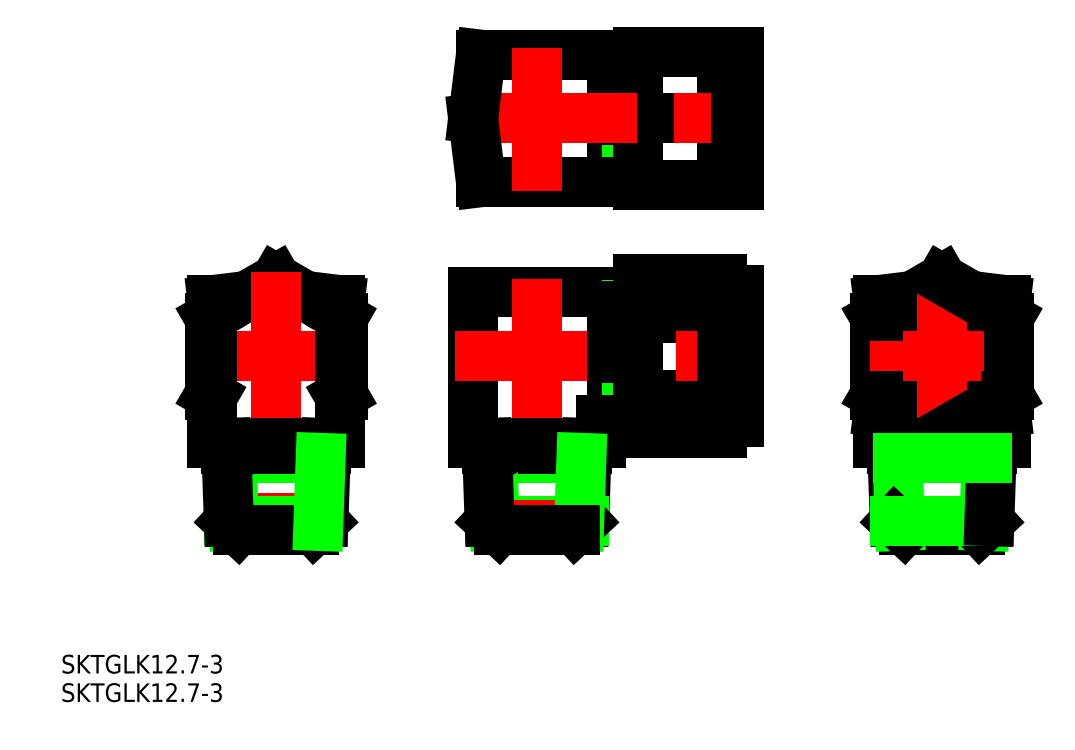
<metadata>
{"format":"dxf","ext":"dxf","renderer":"ezdxf+matplotlib","layout":"modelspace","background":"white","min_lineweight":24,"dpi":150}
</metadata>
<code>
0
SECTION
2
ENTITIES
0
CIRCLE
8
0
10
84.97
20
27.43
30
0
40
6.1
0
LINE
8
0
10
32.47
20
56.93
30
0
11
46.97
21
56.93
31
0
0
LINE
8
0
10
32.47
20
79.93
30
0
11
46.97
21
79.93
31
0
0
LINE
8
0
10
28.05
20
57.43
30
0
11
28.05
21
79.43
31
0
0
LINE
8
0
10
30.55
20
77.32
30
0
11
32.47
21
77.32
31
0
0
LINE
8
0
10
32.47
20
68.43
30
0
11
46.97
21
68.43
31
0
0
LINE
8
0
10
30.55
20
58.9
30
0
11
32.47
21
58.9
31
0
0
LINE
8
0
10
28.05
20
59.73
30
0
11
30.55
21
59.73
31
0
0
LINE
8
0
10
30.55
20
58.9
30
0
11
30.55
21
77.95
31
0
0
LINE
8
0
10
46.97
20
56.93
30
0
11
46.97
21
79.93
31
0
0
LINE
8
0
10
46.97
20
57.03
30
0
11
49.97
21
57.03
31
0
0
LINE
8
0
10
30.55
20
59.54
30
0
11
32.47
21
59.54
31
0
0
LINE
8
0
10
30.55
20
77.95
30
0
11
32.47
21
77.95
31
0
0
LINE
8
0
10
32.47
20
79.93
30
0
11
32.47
21
56.93
31
0
0
LINE
8
0
10
28.05
20
77.13
30
0
11
30.55
21
77.13
31
0
0
LINE
8
0
10
46.97
20
79.83
30
0
11
49.97
21
79.83
31
0
0
LINE
8
0
10
5.397
20
57.43
30
0
11
28.05
21
57.43
31
0
0
LINE
8
0
10
5.397
20
79.43
30
0
11
28.05
21
79.43
31
0
0
LINE
8
CENTER
10
0.6295
20
68.43
30
0
11
53.07
21
68.43
31
0
0
LINE
8
0
10
49.97
20
79.83
30
0
11
49.97
21
57.03
31
0
0
LINE
8
CENTER
10
15.05
20
55.93
30
0
11
15.05
21
80.64
31
0
0
LINE
8
0
10
5.397
20
57.43
30
0
11
4.047
21
68.43
31
0
0
LINE
8
0
10
5.397
20
79.43
30
0
11
4.047
21
68.43
31
0
0
LINE
8
0
10
73.97
20
17.78
30
0
11
79.95
21
17.04
31
0
0
LINE
8
0
10
95.97
20
17.78
30
0
11
89.98
21
17.04
31
0
0
LINE
8
0
10
76.37
20
11.43
30
0
11
77.28
21
9.851
31
0
0
LINE
8
0
10
84.97
20
14.15
30
0
11
73.47
21
20.79
31
0
0
LINE
8
0
10
73.47
20
20.79
30
0
11
73.47
21
34.07
31
0
0
LINE
8
0
10
84.97
20
40.71
30
0
11
73.47
21
34.07
31
0
0
LINE
8
0
10
95.97
20
37.08
30
0
11
89.98
21
37.81
31
0
0
LINE
8
0
10
95.97
20
37.08
30
0
11
95.97
21
34.36
31
0
0
LINE
8
0
10
73.97
20
37.08
30
0
11
79.95
21
37.81
31
0
0
LINE
8
CENTER
10
72.47
20
27.43
30
0
11
97.17
21
27.43
31
0
0
LINE
8
CENTER
10
84.97
20
40.01
30
0
11
84.97
21
-4.368
31
0
0
LINE
8
0
10
73.97
20
37.08
30
0
11
73.97
21
34.36
31
0
0
LINE
8
0
10
95.97
20
20.5
30
0
11
95.97
21
12.43
31
0
0
LINE
8
0
10
96.47
20
20.79
30
0
11
84.97
21
14.15
31
0
0
LINE
8
0
10
96.47
20
34.07
30
0
11
84.97
21
40.71
31
0
0
LINE
8
0
10
96.47
20
34.07
30
0
11
96.47
21
20.79
31
0
0
LINE
8
0
10
73.97
20
20.5
30
0
11
73.97
21
12.43
31
0
0
LINE
8
0
10
76.34
20
12.43
30
0
11
76.81
21
-1.072
31
0
0
LINE
8
0
10
78.41
20
-2.571
30
0
11
91.52
21
-2.571
31
0
0
LINE
8
0
10
92.66
20
9.851
30
0
11
92.25
21
-1.897
31
0
0
LINE
8
0
10
73.97
20
12.43
30
0
11
95.97
21
12.43
31
0
0
LINE
8
0
10
93.13
20
-1.072
30
0
11
91.52
21
-2.571
31
0
0
LINE
8
0
10
77.28
20
9.851
30
0
11
77.69
21
-1.897
31
0
0
LINE
8
0
10
76.81
20
-1.072
30
0
11
78.41
21
-2.571
31
0
0
LINE
8
0
10
76.37
20
11.43
30
0
11
93.57
21
11.43
31
0
0
LINE
8
0
10
76.81
20
-1.072
30
0
11
93.13
21
-1.072
31
0
0
LINE
8
0
10
93.6
20
12.43
30
0
11
93.13
21
-1.072
31
0
0
LINE
8
0
10
93.57
20
11.43
30
0
11
92.66
21
9.851
31
0
0
LINE
8
0
10
77.28
20
9.851
30
0
11
92.66
21
9.851
31
0
0
LINE
8
0
10
-21.36
20
11.43
30
0
11
-22.27
21
9.851
31
0
0
LINE
8
0
10
-29.95
20
40.71
30
0
11
-34.97
21
37.81
31
0
0
LINE
8
0
10
-24.94
20
37.81
30
0
11
-29.95
21
40.71
31
0
0
LINE
8
0
10
-40.95
20
34.36
30
0
11
-41.45
21
34.07
31
0
0
LINE
8
0
10
-41.45
20
20.79
30
0
11
-41.45
21
34.07
31
0
0
LINE
8
0
10
-40.95
20
20.5
30
0
11
-41.45
21
20.79
31
0
0
LINE
8
0
10
-18.95
20
37.08
30
0
11
-29.95
21
38.43
31
0
0
LINE
8
0
10
-40.95
20
37.08
30
0
11
-29.95
21
38.43
31
0
0
LINE
8
CENTER
10
-42.45
20
27.43
30
0
11
-17.75
21
27.43
31
0
0
LINE
8
CENTER
10
-29.95
20
41.85
30
0
11
-29.95
21
-4.368
31
0
0
LINE
8
0
10
-18.95
20
37.08
30
0
11
-18.95
21
12.43
31
0
0
LINE
8
0
10
-18.45
20
20.79
30
0
11
-18.95
21
20.5
31
0
0
LINE
8
0
10
-18.45
20
34.07
30
0
11
-18.95
21
34.36
31
0
0
LINE
8
0
10
-18.45
20
34.07
30
0
11
-18.45
21
20.79
31
0
0
LINE
8
0
10
-40.95
20
37.08
30
0
11
-40.95
21
12.43
31
0
0
LINE
8
0
10
-37.64
20
9.851
30
0
11
-22.27
21
9.851
31
0
0
LINE
8
0
10
-38.11
20
-1.072
30
0
11
-36.51
21
-2.571
31
0
0
LINE
8
0
10
-40.95
20
12.43
30
0
11
-18.95
21
12.43
31
0
0
LINE
8
0
10
-21.79
20
-1.072
30
0
11
-23.4
21
-2.571
31
0
0
LINE
8
0
10
-37.64
20
9.851
30
0
11
-37.23
21
-1.897
31
0
0
LINE
8
0
10
-38.55
20
11.43
30
0
11
-21.36
21
11.43
31
0
0
LINE
8
0
10
-38.55
20
11.43
30
0
11
-37.64
21
9.851
31
0
0
LINE
8
0
10
-38.11
20
-1.072
30
0
11
-21.79
21
-1.072
31
0
0
LINE
8
0
10
-21.32
20
12.43
30
0
11
-21.79
21
-1.072
31
0
0
LINE
8
0
10
-38.59
20
12.43
30
0
11
-38.11
21
-1.072
31
0
0
LINE
8
0
10
-36.51
20
-2.571
30
0
11
-23.4
21
-2.571
31
0
0
LINE
8
0
10
-22.27
20
9.851
30
0
11
-22.68
21
-1.897
31
0
0
LINE
8
0
10
26.05
20
16.43
30
0
11
28.05
21
16.43
31
0
0
LINE
8
0
10
7.36
20
9.851
30
0
11
22.73
21
9.851
31
0
0
LINE
8
0
10
23.64
20
11.43
30
0
11
22.73
21
9.851
31
0
0
LINE
8
0
10
23.68
20
12.43
30
0
11
23.21
21
-1.072
31
0
0
LINE
8
0
10
6.885
20
-1.072
30
0
11
23.21
21
-1.072
31
0
0
LINE
8
0
10
6.448
20
11.43
30
0
11
23.64
21
11.43
31
0
0
LINE
8
0
10
7.36
20
9.851
30
0
11
7.77
21
-1.897
31
0
0
LINE
8
0
10
23.21
20
-1.072
30
0
11
21.6
21
-2.571
31
0
0
LINE
8
0
10
32.47
20
34.07
30
0
11
46.97
21
34.07
31
0
0
LINE
8
0
10
32.47
20
20.79
30
0
11
46.97
21
20.79
31
0
0
LINE
8
0
10
30.55
20
17.9
30
0
11
32.47
21
17.9
31
0
0
LINE
8
0
10
28.05
20
18.73
30
0
11
30.55
21
18.73
31
0
0
LINE
8
0
10
30.55
20
17.9
30
0
11
30.55
21
36.95
31
0
0
LINE
8
0
10
4.047
20
38.43
30
0
11
4.047
21
12.43
31
0
0
LINE
8
0
10
30.55
20
36.95
30
0
11
32.47
21
36.95
31
0
0
LINE
8
0
10
4.047
20
38.43
30
0
11
28.05
21
38.43
31
0
0
LINE
8
CENTER
10
15.05
20
40.64
30
0
11
15.05
21
-4.368
31
0
0
LINE
8
CENTER
10
0.9786
20
27.43
30
0
11
52.85
21
27.43
31
0
0
LINE
8
0
10
28.05
20
38.43
30
0
11
28.05
21
16.43
31
0
0
LINE
8
0
10
32.47
20
40.71
30
0
11
46.97
21
40.71
31
0
0
LINE
8
0
10
30.55
20
36.32
30
0
11
32.47
21
36.32
31
0
0
LINE
8
0
10
46.97
20
38.83
30
0
11
49.97
21
38.83
31
0
0
LINE
8
0
10
49.97
20
38.83
30
0
11
49.97
21
16.03
31
0
0
LINE
8
0
10
46.97
20
14.15
30
0
11
46.97
21
40.71
31
0
0
LINE
8
0
10
46.97
20
16.03
30
0
11
49.97
21
16.03
31
0
0
LINE
8
0
10
30.55
20
18.54
30
0
11
32.47
21
18.54
31
0
0
LINE
8
0
10
32.47
20
14.15
30
0
11
46.97
21
14.15
31
0
0
LINE
8
0
10
32.47
20
14.15
30
0
11
32.47
21
40.71
31
0
0
LINE
8
0
10
28.05
20
36.13
30
0
11
30.55
21
36.13
31
0
0
LINE
8
0
10
4.047
20
12.43
30
0
11
26.05
21
12.43
31
0
0
LINE
8
0
10
26.05
20
16.43
30
0
11
26.05
21
12.43
31
0
0
LINE
8
0
10
22.73
20
9.851
30
0
11
22.32
21
-1.897
31
0
0
LINE
8
0
10
8.493
20
-2.571
30
0
11
21.6
21
-2.571
31
0
0
LINE
8
0
10
6.414
20
12.43
30
0
11
6.885
21
-1.072
31
0
0
LINE
8
0
10
6.448
20
11.43
30
0
11
7.36
21
9.851
31
0
0
LINE
8
0
10
6.885
20
-1.072
30
0
11
8.493
21
-2.571
31
0
0
TEXT
8
0
10
-67.08
20
-27.35
30
0
40
3.2
1
SKTGLK12.7-3
0
TEXT
8
0
10
-67.08
20
-32.26
30
0
40
3.2
1
SKTGLK12.7-3
0
ENDSEC
0
EOF

</code>
